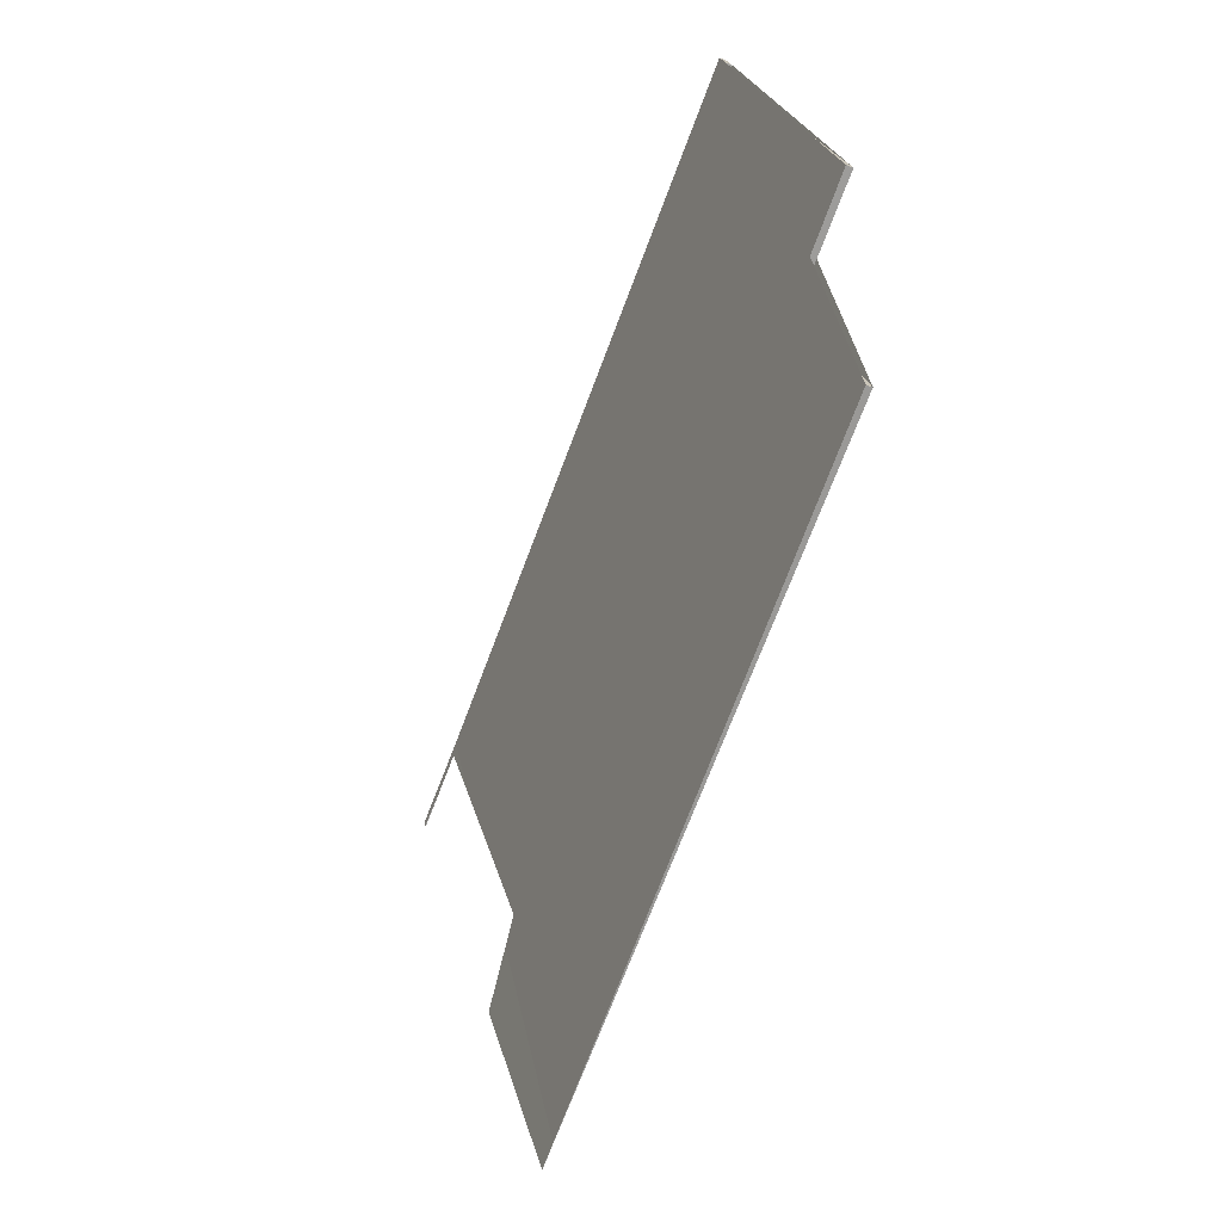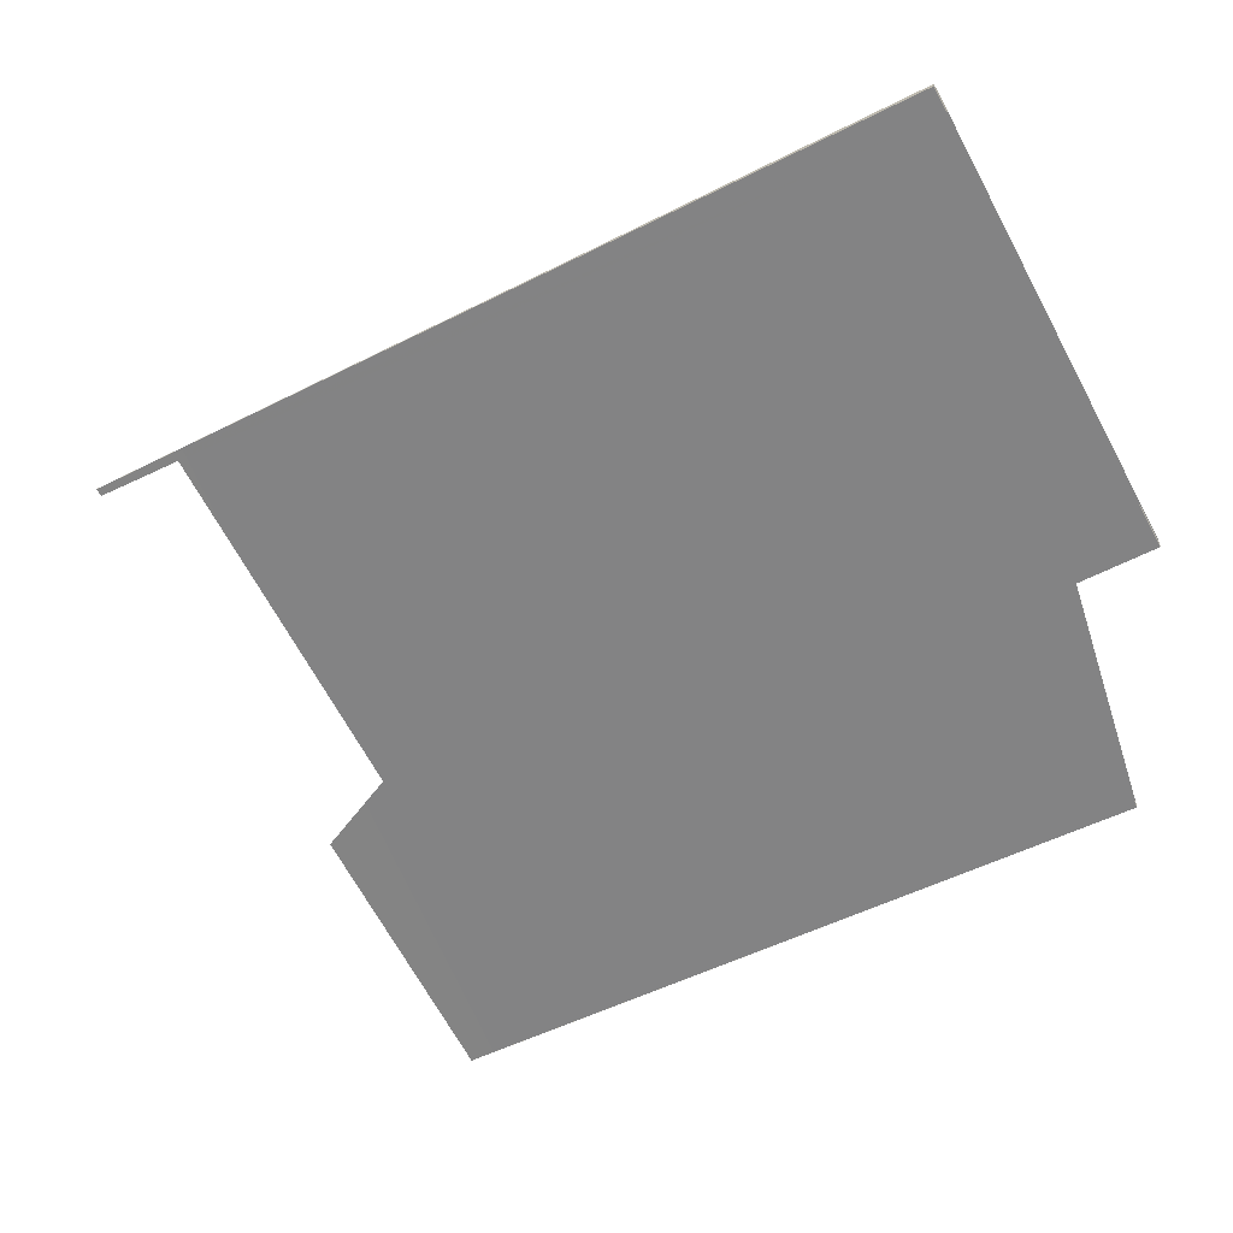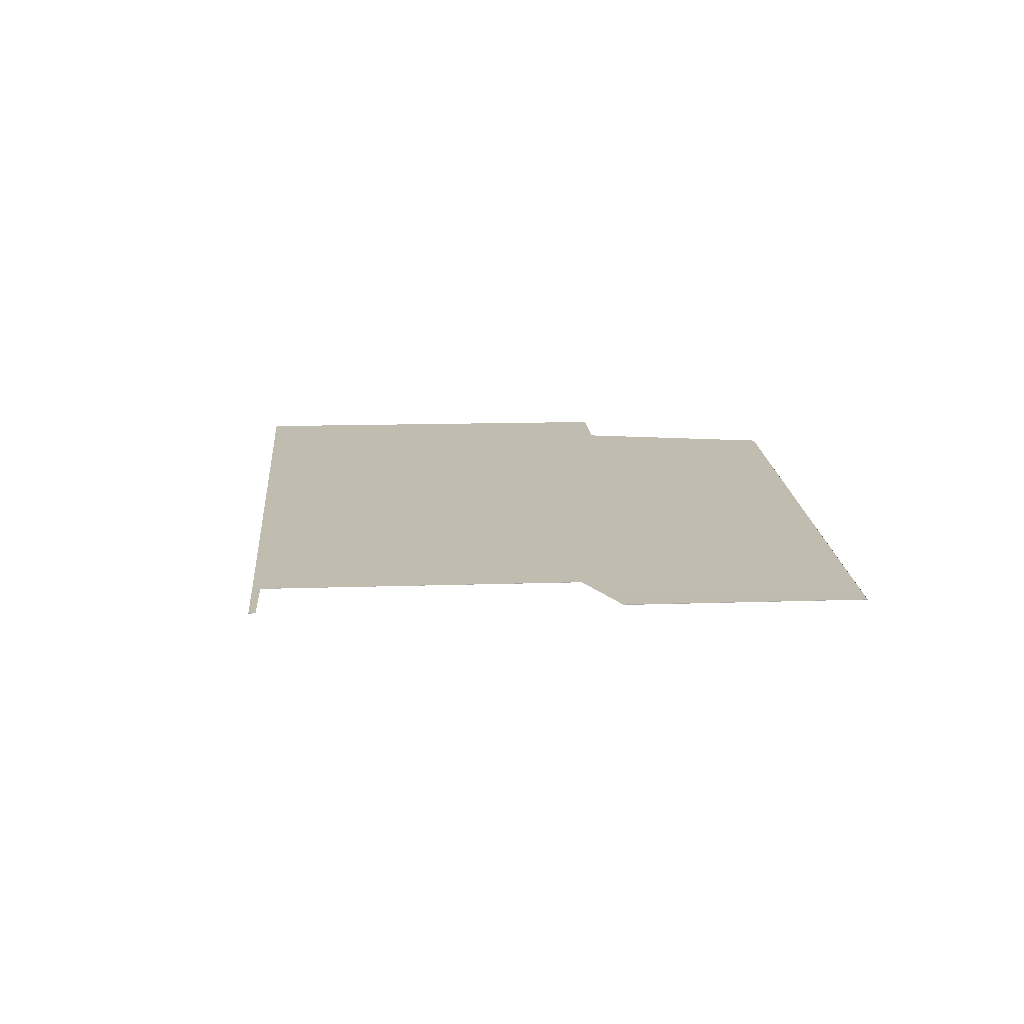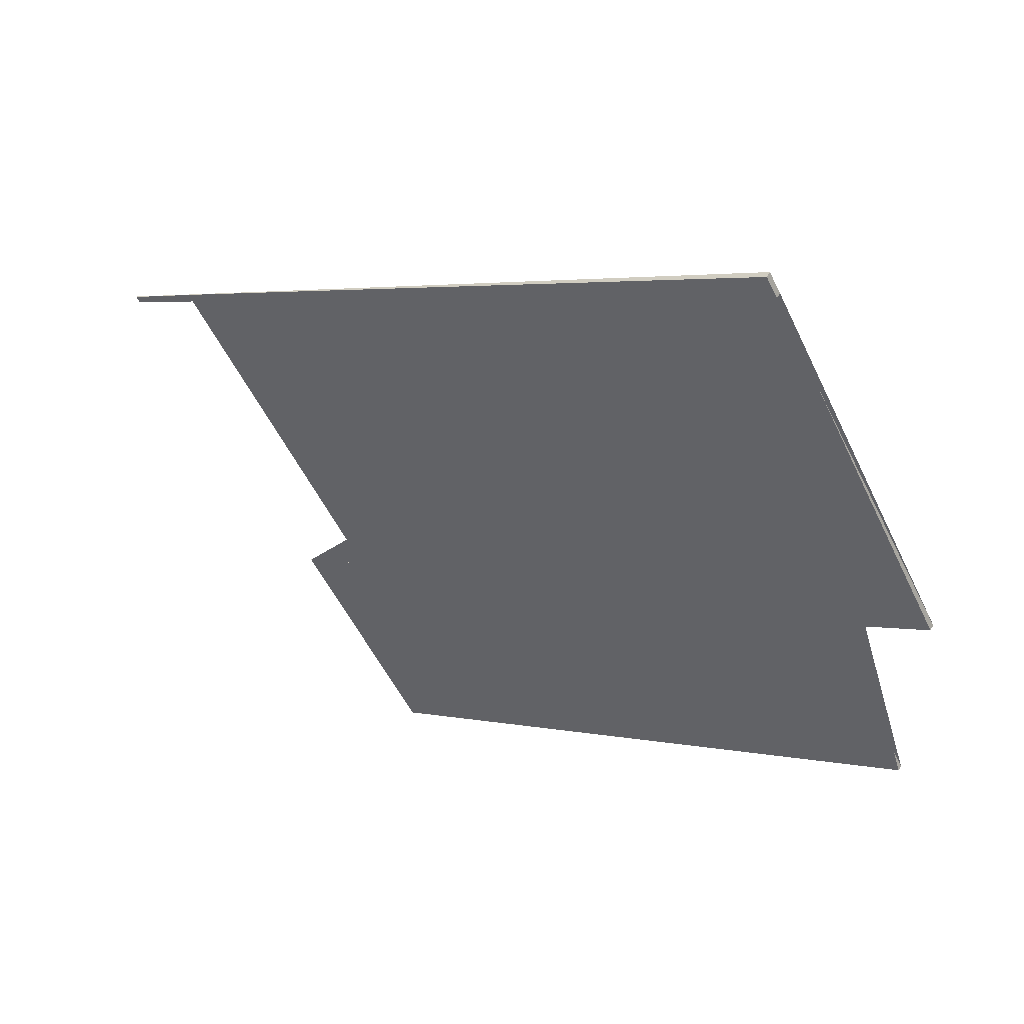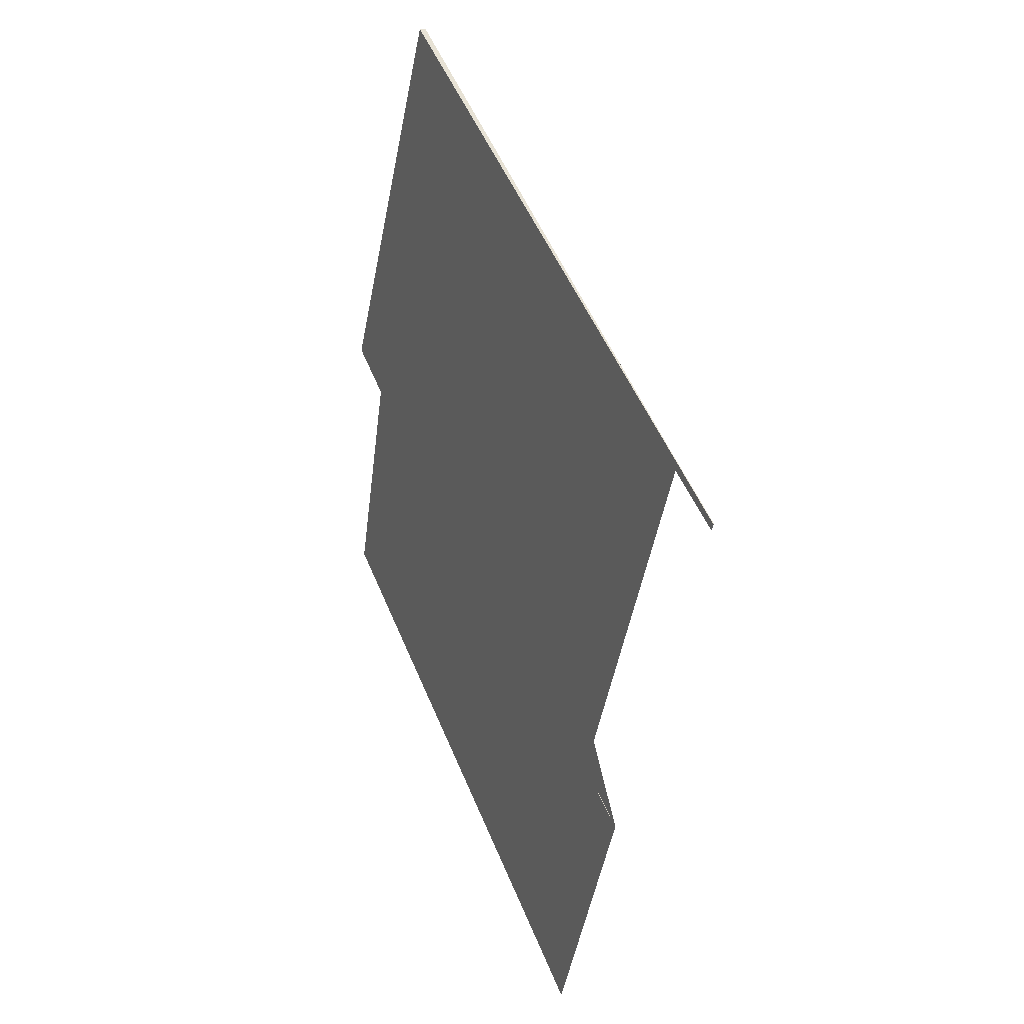
<metadata>
{"format":"obj","ext":"obj","renderer":"f3d","projection":"perspective","resolution":1024,"background":"white","views":[{"elev":-42.2,"azim":65.5,"up":"+Y"},{"elev":27.3,"azim":7.6,"up":"+Y"},{"elev":15.9,"azim":-65.0,"up":"+Z"},{"elev":52.1,"azim":28.3,"up":"+Y"},{"elev":13.6,"azim":-112.9,"up":"+Y"}]}
</metadata>
<code>
v -2445 -927.6 0.09773
v -2445 -927.9 0.09804
v -2445 -928 0.09703
v -2442 -933.4 0.1029
v -2443 -934.3 0.08655
v -2442 -937.2 0.0893
v -2451 -942.1 -0.003371
v -2452 -938.7 -0.006852
v -2451 -938.1 0.004027
v -2454 -933 -0.001176
v -2455 -933.6 -0.01217
v -2455 -933.5 -0.01229
v -2445 -927.9 0.09804
v -2445 -927.6 0.09773
v -2445 -927.6 0
v -2445 -927.9 0
v -2445 -928 0.09703
v -2445 -927.9 0.09804
v -2445 -927.9 0
v -2445 -928 1.388e-17
v -2442 -933.4 0.1029
v -2445 -928 0.09703
v -2445 -928 1.388e-17
v -2442 -933.4 0
v -2443 -934.3 0.08655
v -2442 -933.4 0.1029
v -2442 -933.4 0
v -2443 -934.3 1.388e-17
v -2442 -937.2 0.0893
v -2443 -934.3 0.08655
v -2443 -934.3 1.388e-17
v -2442 -937.2 0
v -2451 -942.1 -0.003371
v -2442 -937.2 0.0893
v -2442 -937.2 0
v -2451 -942.1 0
v -2452 -938.7 -0.006852
v -2451 -942.1 -0.003371
v -2451 -942.1 0
v -2452 -938.7 8.674e-19
v -2451 -938.1 0.004027
v -2452 -938.7 -0.006852
v -2452 -938.7 8.674e-19
v -2451 -938.1 0
v -2454 -933 -0.001176
v -2451 -938.1 0.004027
v -2451 -938.1 0
v -2454 -933 0
v -2455 -933.6 -0.01217
v -2454 -933 -0.001176
v -2454 -933 0
v -2455 -933.6 0
v -2455 -933.5 -0.01229
v -2455 -933.6 -0.01217
v -2455 -933.6 0
v -2455 -933.5 0
v -2445 -927.6 0.09773
v -2455 -933.5 -0.01229
v -2455 -933.5 0
v -2445 -927.6 0
v -2445 -927.6 0
v -2445 -927.9 0
v -2445 -928 0
v -2442 -933.4 0
v -2443 -934.3 0
v -2442 -937.2 0
v -2451 -942.1 0
v -2452 -938.7 0
v -2451 -938.1 0
v -2454 -933 0
v -2455 -933.6 0
v -2455 -933.5 0
f 2 3 4 5 6 7 8 9 10 11 12 1
f 14 15 16 13
f 18 19 20 17
f 22 23 24 21
f 26 27 28 25
f 30 31 32 29
f 34 35 36 33
f 38 39 40 37
f 42 43 44 41
f 46 47 48 45
f 50 51 52 49
f 54 55 56 53
f 58 59 60 57
f 62 63 64 65 66 67 68 69 70 71 72 61

</code>
